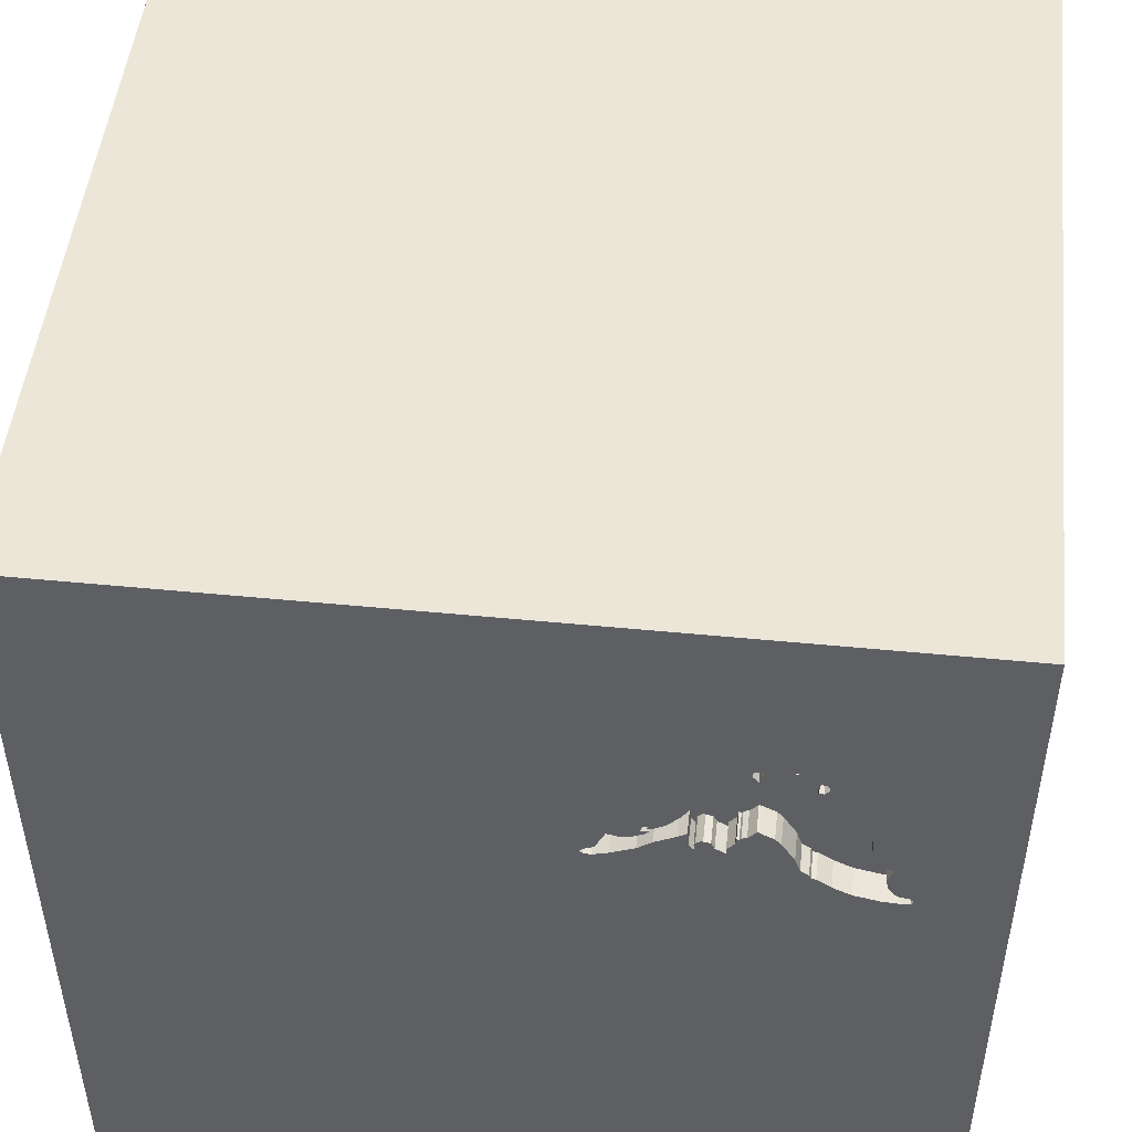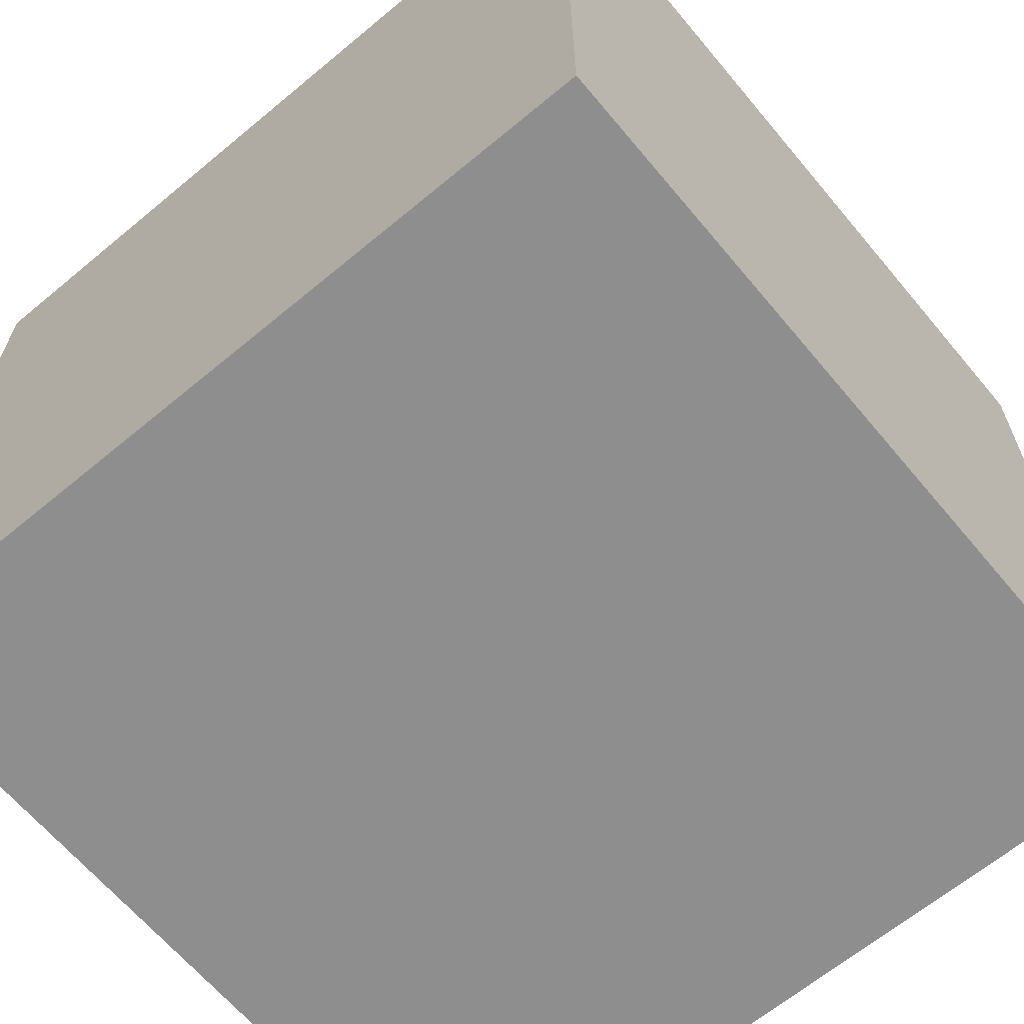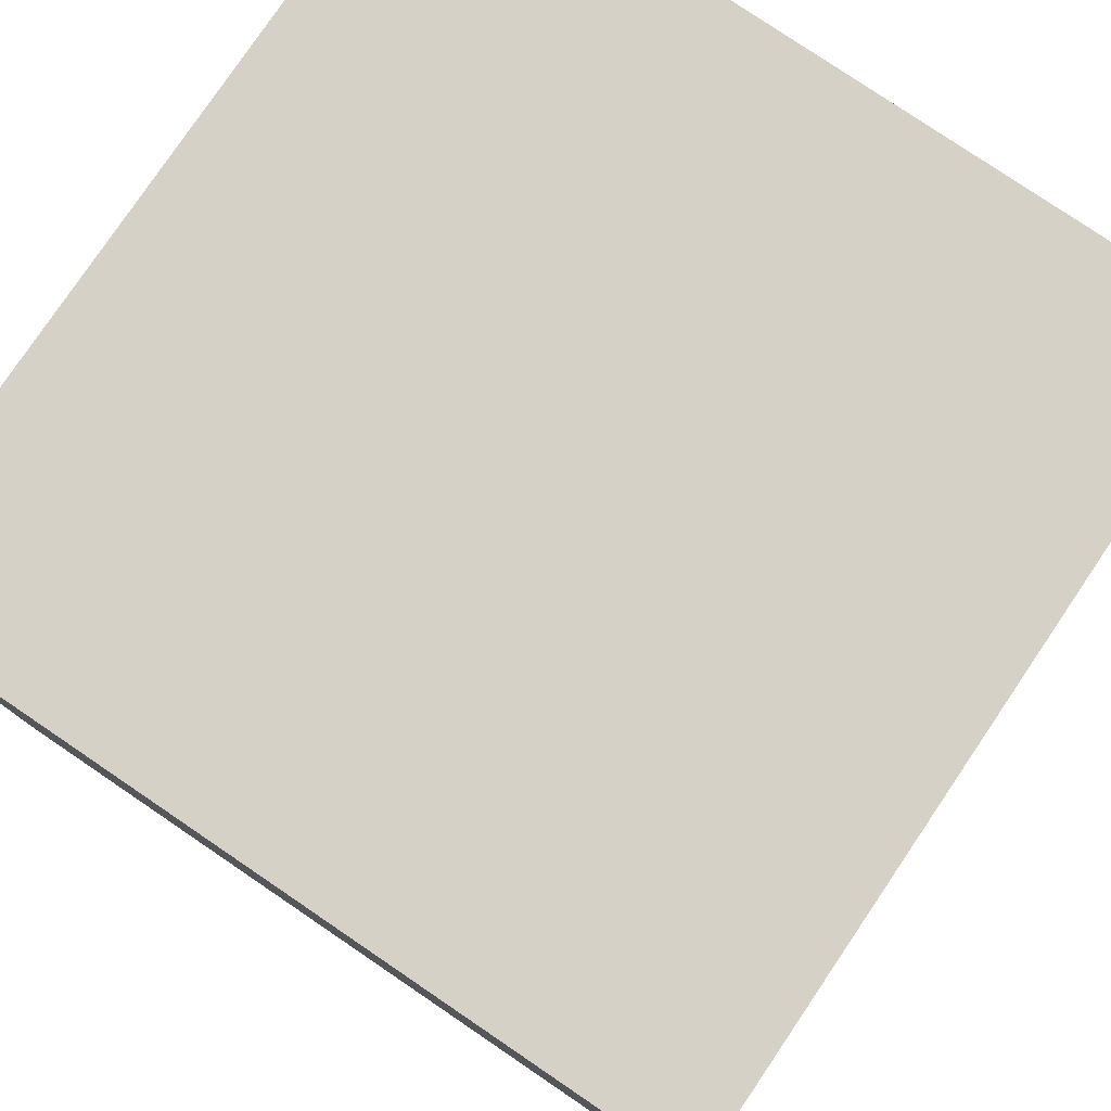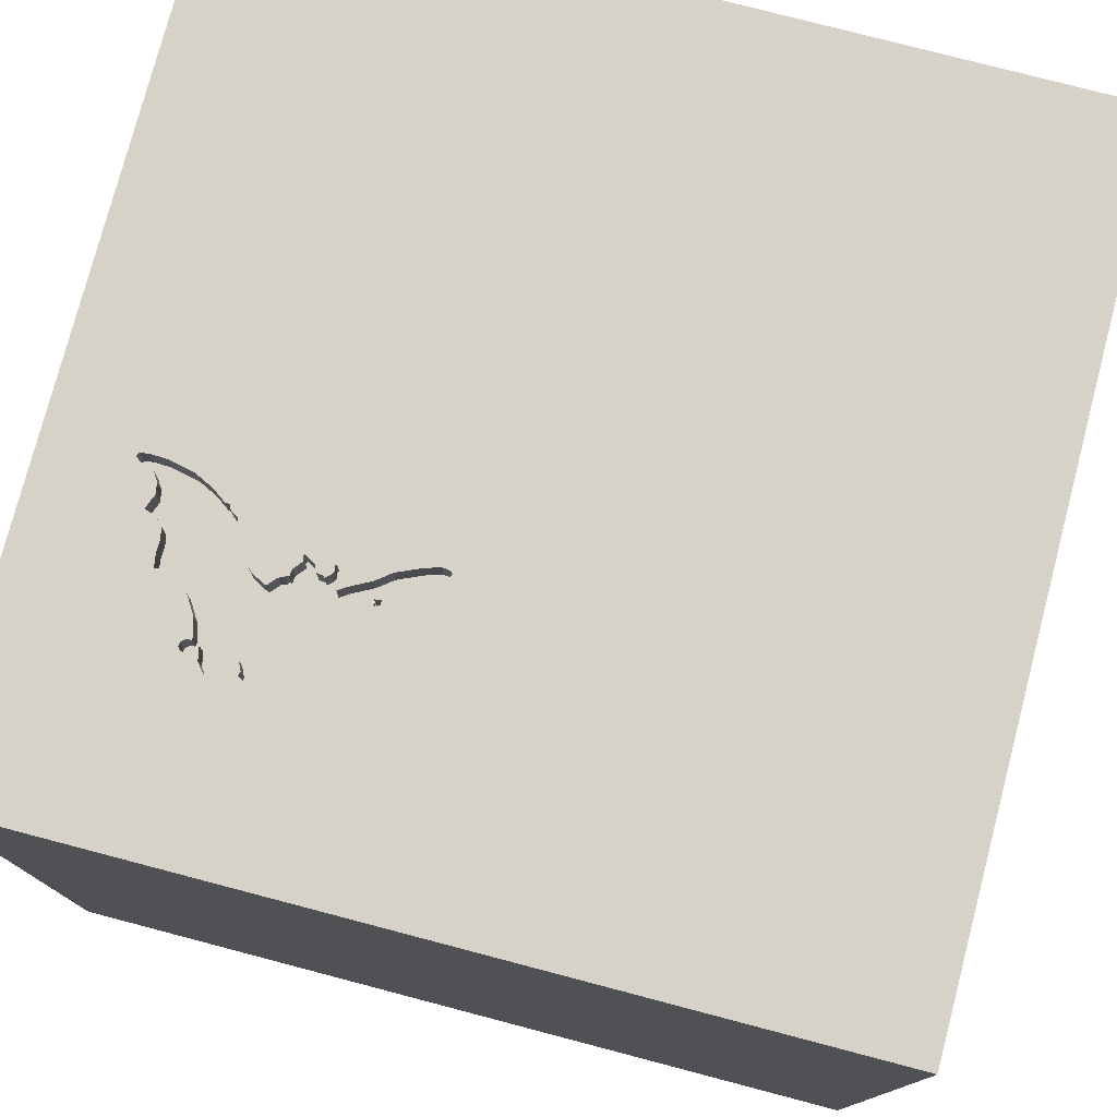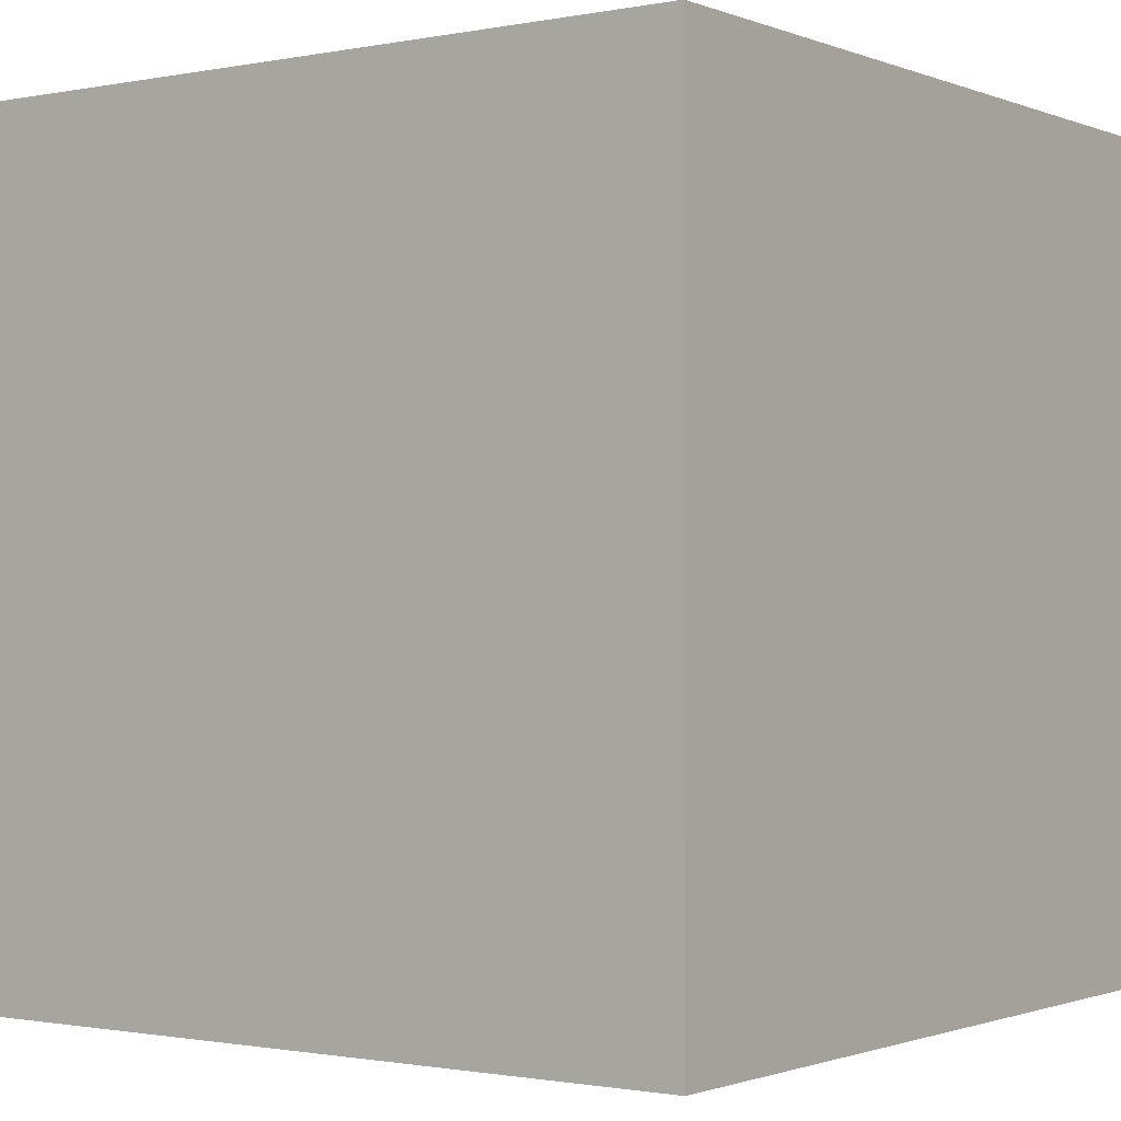
<metadata>
{"format":"obj","ext":"obj","renderer":"f3d","projection":"perspective","resolution":1024,"background":"white","views":[{"elev":49.0,"azim":-173.8,"up":"+Z"},{"elev":-65.0,"azim":39.9,"up":"+Z"},{"elev":79.1,"azim":-55.9,"up":"+Z"},{"elev":77.3,"azim":14.7,"up":"+Y"},{"elev":-1.1,"azim":-54.2,"up":"+Z"}]}
</metadata>
<code>
o bat_44
v -1.026 1.5 0.6527
v -1.026 1.4 0.6527
v -0.6985 1.5 0.9066
v -0.6985 1.4 0.9066
v -1.001 1.5 0.6607
v -0.9116 1.5 0.8421
v -1.001 1.4 0.6607
v -0.5418 1.5 0.5214
v -0.6645 1.5 0.5809
v -0.4199 1.5 0.5291
v -0.4927 1.5 0.6563
v -0.7129 1.5 0.9119
v -0.7129 1.4 0.9119
v -0.4068 1.5 0.5791
v -0.4068 1.4 0.5791
v -0.9207 1.5 0.8628
v -0.7765 1.5 0.5959
v -0.7765 1.4 0.5959
v -0.6385 1.5 0.5191
v -1.018 1.5 0.3491
v -1.195 1.5 0.3311
v -1.195 1.4 0.3311
v -0.7301 1.5 0.8743
v 0.1619 -0.0887 -1.5
v -1.5 -1.5 -1.5
v -0.9399 1.5 0.7054
v -0.9563 1.5 0.3793
v -0.9375 1.5 0.9375
v -0.8583 1.4 0.4491
v -0.3706 1.5 0.4909
v -0.3706 1.4 0.4909
v -0.6724 1.5 0.5773
v -0.8924 1.5 0.4132
v -0.8924 1.4 0.4132
v -0.8774 1.5 0.8547
v -0.4561 1.5 0.6174
v -0.4561 1.4 0.6174
v -1.07 1.5 0.5299
v -0.52 1.5 0.5854
v -0.52 1.4 0.5854
v -1.063 1.5 0.6082
v -0.3993 1.5 0.6031
v -0.3993 1.4 0.6031
v -0.5375 1.5 0.7322
v -0.6645 1.4 0.5809
v -0.4199 1.4 0.5291
v -0.6952 1.5 0.5915
v 0.4427 0.1562 1.5
v 0.1823 -0.5599 1.5
v 0.2083 -1.5 0.5469
v 0.4818 -1.5 -0.1823
v 1.5 1.5 1.5
v -0.2096 1.5 -0.6763
v -0.7162 1.5 0.8635
v -0.7162 1.4 0.8635
v -0.2648 1.5 0.518
v -0.6961 1.5 0.8881
v -0.7232 1.5 0.8889
v -0.8774 1.4 0.8547
v -0.887 1.5 0.823
v -0.887 1.4 0.823
v 1.5 -1.5 1.5
v 0 -0 1.5
v -0.1562 -1.5 0.1042
v -0.1562 -1.5 -0.4167
v -0.1042 0.7552 1.5
v -0.2112 1.5 0.4435
v 0.1302 1.5 0.7617
v -1.204 1.5 0.342
v -1.204 1.4 0.342
v -0.8919 1.5 0.8561
v -0.8919 1.4 0.8561
v -0.8227 1.5 0.9006
v -1.107 1.5 0.3295
v -1.107 1.4 0.3295
v -0.8281 1.5 0.9143
v -0.4018 1.5 0.5838
v -0.4018 1.4 0.5838
v -0.4043 1.5 0.5984
v -0.4043 1.4 0.5984
v -0.3936 1.5 0.5652
v -0.853 1.5 0.8908
v -0.853 1.4 0.8908
v -0.6779 1.5 0.5852
v -0.6779 1.4 0.5852
v -0.2375 1.5 0.4394
v -0.2375 1.4 0.4394
v -0.5387 1.5 0.5094
v -0.5387 1.4 0.5094
v -0.3826 1.5 0.5775
v -0.3826 1.4 0.5775
v -0.6614 1.5 0.5557
v -0.5692 1.5 0.7574
v -0.6022 1.5 0.5248
v -0.6361 1.5 0.5249
v -0.6361 1.4 0.5249
v -1.056 1.5 0.6565
v -1.056 1.4 0.6565
v -1.186 1.5 0.357
v -0.3996 1.5 0.5935
v -0.3996 1.4 0.5935
v -0.2639 1.5 0.4475
v -0.8876 1.5 0.8356
v -0.8876 1.4 0.8356
v -0.6961 1.4 0.8881
v -1.061 1.5 0.5665
v -0.2903 1.5 0.4555
v -0.2903 1.4 0.4555
v -0.2469 1.5 0.4794
v -0.2469 1.4 0.4794
v -0.2115 1.5 0.4639
v -0.2115 1.4 0.4639
v -0.417 1.5 0.594
v -1.141 1.5 0.3712
v -1.141 1.4 0.3712
v -0.7579 1.5 0.8638
v -0.6413 1.5 0.5124
v -0.4687 -0.1562 1.5
v -1.5 -1.5 1.5
v -0.7292 1.5 1.042
v -1.5 -0.6771 -0
v -1.5 1.5 1.5
v -1.5 0.1823 0
v -1.5 0.1953 -0.4948
v -1.5 1.5 -1.5
v -1.5 -0.1562 0.4687
v -1.5 1.25 0.2083
v -1.5 1.5 0.4167
v -1.5 0.8333 0.2083
v -0.8403 1.5 0.5018
v -0.8279 1.5 0.922
v -0.8279 1.4 0.922
v -0.7273 1.5 0.6216
v -1.063 1.5 0.3393
v -0.6614 1.4 0.5557
v -0.5634 1.5 0.5576
v -0.5634 1.4 0.5576
v -0.417 1.4 0.594
v -0.3236 1.5 0.5408
v -0.9043 1.5 0.7634
v -0.9043 1.4 0.7634
v -0.9078 1.5 0.4137
v -0.9232 1.5 0.7326
v -1.166 1.5 0.3264
v -1.166 1.4 0.3264
v -0.5187 1.5 0.6939
v -0.5187 1.4 0.6939
v -0.5435 1.5 0.5124
v -0.3936 1.4 0.5652
v 1.5 -1.5 -1.5
v -0.8622 1.5 0.8446
v -0.8622 1.4 0.8446
v -0.9136 1.5 0.8732
v -0.9136 1.4 0.8732
v -0.6952 1.4 0.5915
v -0.8493 1.5 0.4754
v -0.9041 1.5 0.8351
v -0.9041 1.4 0.8351
v -0.5675 1.5 0.5519
v -0.8583 1.5 0.4491
v -0.7232 1.4 0.8889
v -0.383 1.5 0.5959
v -0.383 1.4 0.5959
v -0.2012 1.5 0.4529
v -0.2012 1.4 0.4529
v -0.5553 1.5 0.7686
v -0.8951 1.5 0.8775
v -0.8951 1.4 0.8775
v -0.7965 1.5 0.5732
v -0.3236 1.4 0.5408
v -0.8892 1.5 0.4219
v -0.54 1.5 0.5307
v -0.54 1.4 0.5307
v -0.4905 1.5 0.5661
v -0.8227 1.4 0.9006
v 1.5 0.1383 -0.4647
v 1.5 1.5 -1.5
v -0.8183 1.5 0.9179
v -0.8183 1.4 0.9179
v -1.12 1.5 0.4035
v -0.7965 1.4 0.5732
v -0.5445 1.5 0.5415
v -1.354 1.5 0.3125
v -1.133 1.5 0.4911
v -0.8895 1.5 0.8715
v -0.3564 1.5 0.5476
v -0.3564 1.4 0.5476
v -0.5971 1.5 0.7631
v -0.5971 1.4 0.7631
v -0.5675 1.4 0.5519
v -0.6732 1.5 0.8118
v -0.5445 1.4 0.5415
v -0.5435 1.4 0.5124
v -0.5245 1.5 0.5303
v -1.018 1.4 0.3491
v -0.6732 1.4 0.8118
v -0.8895 1.4 0.8715
v -0.9192 1.5 0.8491
v -0.9192 1.4 0.8491
v -1.116 1.5 0.4973
v -0.5208 1.5 0.5208
v -0.9207 1.4 0.8628
v -0.6022 1.4 0.5248
v -0.7377 1.5 0.8583
v -0.7377 1.4 0.8583
v -1.12 1.4 0.4035
v -0.5692 1.4 0.7574
v -0.8699 1.5 0.8448
v -0.9078 1.4 0.4137
v -0.7062 1.5 0.8758
v -1.186 1.4 0.357
v -0.5908 1.5 0.5487
v -0.5908 1.4 0.5487
v -0.6378 1.5 0.5026
v -0.3017 1.5 0.5455
v -0.2112 1.4 0.4435
v -0.9563 1.4 0.3793
v -1.061 1.4 0.5665
v -1.113 1.5 0.4401
v -0.6378 1.4 0.5026
v -1.157 1.5 0.36
v -1.157 1.4 0.36
v -1.133 1.4 0.4911
v -0.3912 1.5 0.5995
v -1.095 1.5 0.5045
v -1.095 1.4 0.5045
v -0.5553 1.4 0.7686
v -0.8403 1.4 0.5018
v -0.7215 1.5 0.6214
v -0.7215 1.4 0.6214
v -1.07 1.4 0.5299
v -0.7286 1.5 0.9026
v -0.7286 1.4 0.9026
v -0.8281 1.4 0.9143
v -1.063 1.4 0.6082
v -1.113 1.4 0.4401
v -0.886 1.5 0.4305
v -0.886 1.4 0.4305
v -0.7273 1.4 0.6216
v -0.6413 1.4 0.5124
v -0.3125 1.5 0.5432
v -0.2797 1.5 0.5502
v -0.4905 1.4 0.5661
v -0.5245 1.4 0.5303
v -0.9399 1.4 0.7054
v -0.6724 1.4 0.5773
v -0.2797 1.4 0.5502
v -0.7579 1.4 0.8638
v -0.4927 1.4 0.6563
v -0.5223 1.5 0.5578
v -0.7519 1.5 0.6087
v -0.8699 1.4 0.8448
f 122 126 119
f 118 122 119
f 62 49 119
f 121 25 119
f 126 121 119
f 49 118 119
f 126 123 121
f 25 64 119
f 64 50 119
f 50 62 119
f 49 63 118
f 123 25 121
f 122 123 126
f 25 65 64
f 63 122 118
f 123 124 25
f 49 48 63
f 64 51 50
f 63 66 122
f 129 123 122
f 62 48 49
f 122 127 129
f 65 51 64
f 51 62 50
f 48 66 63
f 26 122 28
f 48 52 66
f 120 28 122
f 143 26 28
f 157 103 60
f 198 6 157
f 60 140 143
f 28 151 208
f 157 60 143
f 198 157 143
f 198 143 28
f 16 198 28
f 35 71 185
f 208 35 185
f 153 16 28
f 28 208 185
f 167 153 28
f 28 185 167
f 26 97 122
f 97 184 122
f 129 124 123
f 51 150 62
f 82 151 28
f 120 23 204
f 120 204 116
f 131 82 28
f 131 28 120
f 178 131 120
f 73 76 178
f 120 116 73
f 73 178 120
f 97 26 5
f 97 5 1
f 122 128 127
f 129 125 124
f 124 125 25
f 25 51 65
f 66 52 122
f 68 120 122
f 166 93 188
f 232 58 23
f 232 23 120
f 166 188 191
f 12 232 120
f 166 191 54
f 3 12 120
f 166 54 210
f 3 120 166
f 166 210 57
f 166 57 3
f 184 97 41
f 106 38 184
f 184 41 106
f 184 128 122
f 25 150 51
f 166 120 68
f 38 225 200
f 184 38 200
f 99 184 114
f 114 221 99
f 183 128 184
f 62 52 48
f 242 44 166
f 219 180 114
f 184 219 114
f 144 74 183
f 183 184 99
f 183 99 69
f 183 69 21
f 183 21 144
f 127 125 129
f 24 25 125
f 242 166 68
f 162 224 44
f 44 242 241
f 241 139 162
f 162 44 241
f 53 183 74
f 53 128 183
f 128 125 127
f 90 162 139
f 77 90 139
f 139 186 81
f 81 14 77
f 139 81 77
f 44 224 42
f 79 100 113
f 44 42 79
f 11 146 44
f 44 79 113
f 113 36 11
f 44 113 11
f 242 68 56
f 242 215 241
f 74 134 20
f 74 20 53
f 53 125 128
f 109 56 68
f 68 67 164
f 111 109 68
f 164 111 68
f 53 20 27
f 86 67 53
f 53 107 102
f 53 102 86
f 33 171 237
f 27 142 33
f 53 27 33
f 33 237 160
f 53 33 160
f 107 53 201
f 201 10 30
f 201 30 107
f 47 53 160
f 160 156 130
f 160 130 47
f 174 10 201
f 201 39 174
f 169 47 130
f 176 52 62
f 194 201 53
f 47 19 117
f 88 194 53
f 47 117 214
f 148 88 53
f 53 47 214
f 94 8 148
f 53 214 94
f 53 94 148
f 250 39 201
f 201 194 250
f 133 47 169
f 251 133 169
f 169 17 251
f 95 19 47
f 133 229 47
f 92 95 47
f 47 84 32
f 32 9 92
f 47 32 92
f 182 172 8
f 159 136 182
f 8 94 212
f 212 159 182
f 212 182 8
f 68 122 52
f 24 150 25
f 176 62 150
f 67 68 52
f 177 53 67
f 177 125 53
f 177 24 125
f 177 52 176
f 177 67 52
f 177 150 24
f 177 176 150
f 2 235 98
f 2 218 235
f 2 98 1
f 98 235 41
f 41 97 98
f 2 7 218
f 106 41 235
f 235 218 106
f 97 1 98
f 1 5 2
f 7 2 5
f 218 7 228
f 218 228 238
f 181 228 7
f 218 231 106
f 5 26 245
f 245 7 5
f 238 231 218
f 238 228 29
f 228 181 169
f 169 130 228
f 181 7 245
f 38 106 231
f 245 26 143
f 209 231 238
f 160 237 238
f 238 29 160
f 156 160 29
f 29 228 156
f 130 156 228
f 18 181 245
f 231 226 38
f 143 140 141
f 141 245 143
f 209 217 231
f 34 209 238
f 237 171 238
f 181 18 169
f 141 18 245
f 225 38 226
f 217 226 231
f 217 209 27
f 209 34 142
f 171 33 34
f 34 238 171
f 17 169 18
f 239 18 141
f 200 225 226
f 226 223 200
f 226 217 236
f 140 60 61
f 61 141 140
f 142 27 209
f 27 20 217
f 33 142 34
f 251 17 18
f 18 239 251
f 205 239 141
f 223 184 200
f 226 236 223
f 236 217 195
f 61 152 141
f 195 217 20
f 133 251 239
f 205 196 239
f 141 248 205
f 223 236 184
f 236 195 206
f 252 152 61
f 152 248 141
f 60 103 104
f 104 61 60
f 20 134 195
f 239 230 133
f 205 55 196
f 196 230 239
f 116 204 205
f 205 248 116
f 219 184 236
f 236 206 219
f 75 206 195
f 208 151 152
f 152 252 208
f 61 104 252
f 152 175 248
f 103 157 104
f 134 74 75
f 75 195 134
f 229 133 230
f 205 161 55
f 196 55 191
f 196 189 230
f 204 23 205
f 180 219 206
f 115 206 75
f 59 252 104
f 83 175 152
f 73 116 248
f 248 175 73
f 158 104 157
f 47 229 230
f 230 155 47
f 161 205 23
f 23 58 161
f 105 55 161
f 54 191 55
f 191 188 189
f 189 196 191
f 45 230 189
f 206 115 180
f 222 115 75
f 35 208 252
f 252 59 35
f 151 82 83
f 83 152 151
f 72 59 104
f 175 83 234
f 104 158 72
f 157 6 158
f 145 75 74
f 74 144 145
f 230 85 155
f 210 54 55
f 55 105 210
f 4 105 161
f 230 45 85
f 45 189 147
f 114 180 115
f 115 222 114
f 222 75 145
f 59 72 35
f 175 234 73
f 132 234 83
f 199 72 158
f 6 198 199
f 199 158 6
f 155 85 47
f 58 232 233
f 233 161 58
f 57 210 105
f 105 4 57
f 13 4 161
f 188 93 207
f 207 189 188
f 246 85 45
f 137 45 147
f 189 207 147
f 221 114 222
f 145 211 222
f 82 131 132
f 132 83 82
f 71 35 72
f 76 73 234
f 234 132 179
f 72 199 202
f 144 21 22
f 22 145 144
f 84 47 85
f 233 13 161
f 232 12 233
f 3 57 4
f 12 3 4
f 4 13 12
f 32 84 85
f 85 246 32
f 9 32 246
f 246 45 9
f 137 213 45
f 40 137 147
f 147 207 227
f 99 221 222
f 222 211 99
f 211 145 22
f 72 197 71
f 234 179 76
f 131 178 179
f 179 132 131
f 72 202 154
f 198 16 202
f 202 199 198
f 13 233 12
f 227 207 93
f 93 166 227
f 190 213 137
f 45 213 135
f 40 192 137
f 147 249 40
f 147 227 44
f 44 146 147
f 70 211 22
f 185 71 197
f 168 197 72
f 178 76 179
f 168 72 154
f 16 153 154
f 154 202 16
f 21 69 70
f 70 22 21
f 166 44 227
f 92 9 45
f 45 135 92
f 159 212 213
f 213 190 159
f 190 137 159
f 96 135 213
f 192 40 244
f 182 136 137
f 137 192 182
f 249 147 11
f 249 37 40
f 146 11 147
f 211 70 99
f 197 168 185
f 153 167 168
f 168 154 153
f 69 99 70
f 212 94 213
f 136 159 137
f 135 96 92
f 213 203 96
f 244 173 192
f 250 194 244
f 244 40 250
f 11 36 37
f 37 249 11
f 243 40 37
f 167 185 168
f 203 213 94
f 95 92 96
f 220 96 203
f 173 244 89
f 192 173 182
f 39 250 40
f 40 243 39
f 243 37 138
f 94 214 203
f 96 240 19
f 19 95 96
f 220 240 96
f 220 203 214
f 193 173 89
f 194 88 89
f 89 244 194
f 172 182 173
f 36 113 138
f 138 37 36
f 174 39 243
f 46 243 138
f 117 19 240
f 240 220 117
f 214 117 220
f 8 172 173
f 173 193 8
f 193 89 148
f 88 148 89
f 243 46 174
f 138 15 46
f 193 148 8
f 113 100 101
f 101 138 113
f 10 174 46
f 138 78 15
f 46 15 149
f 78 138 101
f 100 79 101
f 46 31 10
f 77 14 15
f 15 78 77
f 187 46 149
f 149 15 81
f 91 78 101
f 80 101 79
f 30 10 31
f 31 46 187
f 14 81 15
f 81 186 187
f 187 149 81
f 78 91 77
f 163 91 101
f 101 80 43
f 79 42 80
f 107 30 31
f 31 108 107
f 170 31 187
f 186 139 187
f 90 77 91
f 162 90 91
f 91 163 162
f 163 101 43
f 43 80 42
f 170 108 31
f 170 187 139
f 224 162 163
f 163 43 224
f 43 42 224
f 102 107 108
f 108 87 102
f 108 170 247
f 170 139 241
f 241 215 170
f 86 102 87
f 108 110 87
f 108 247 110
f 215 242 247
f 247 170 215
f 87 216 86
f 87 110 112
f 56 109 110
f 110 247 56
f 247 242 56
f 67 86 216
f 87 112 216
f 112 110 111
f 109 111 110
f 164 67 216
f 216 165 164
f 165 216 112
f 111 164 112
f 165 112 164

</code>
